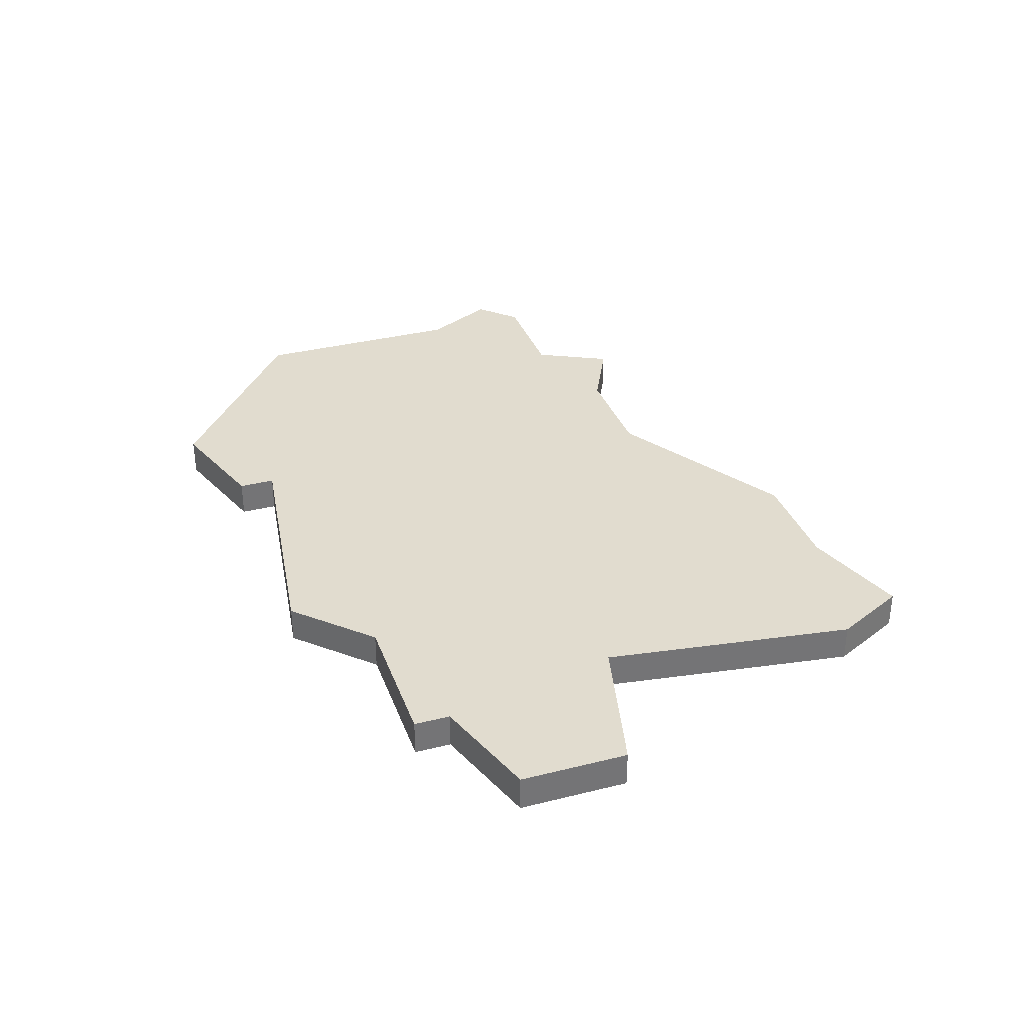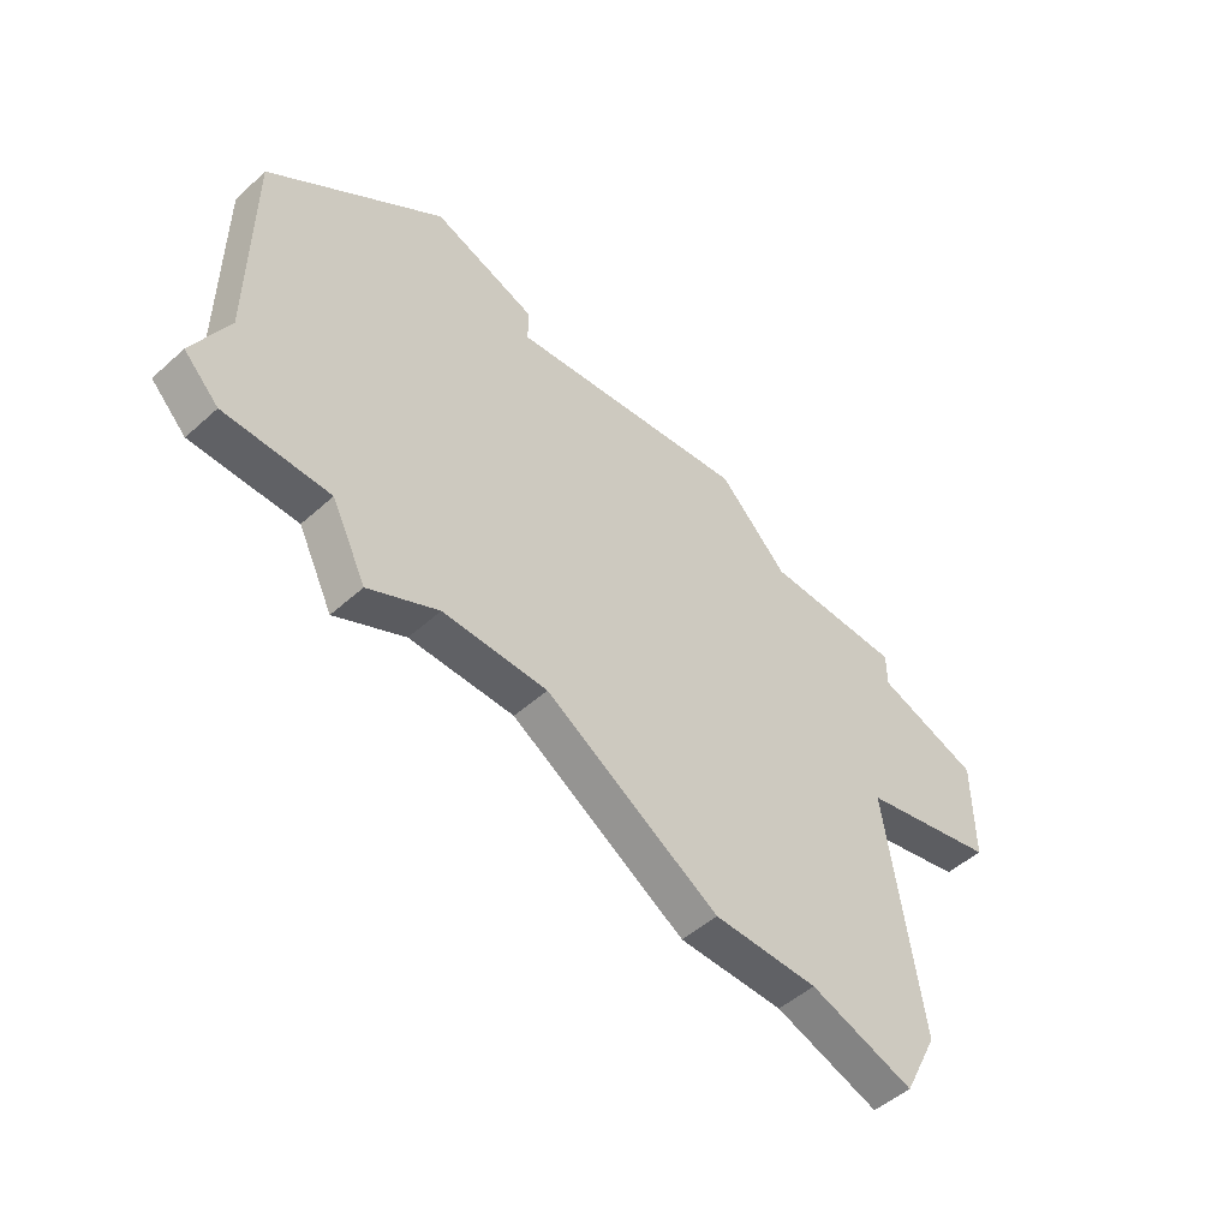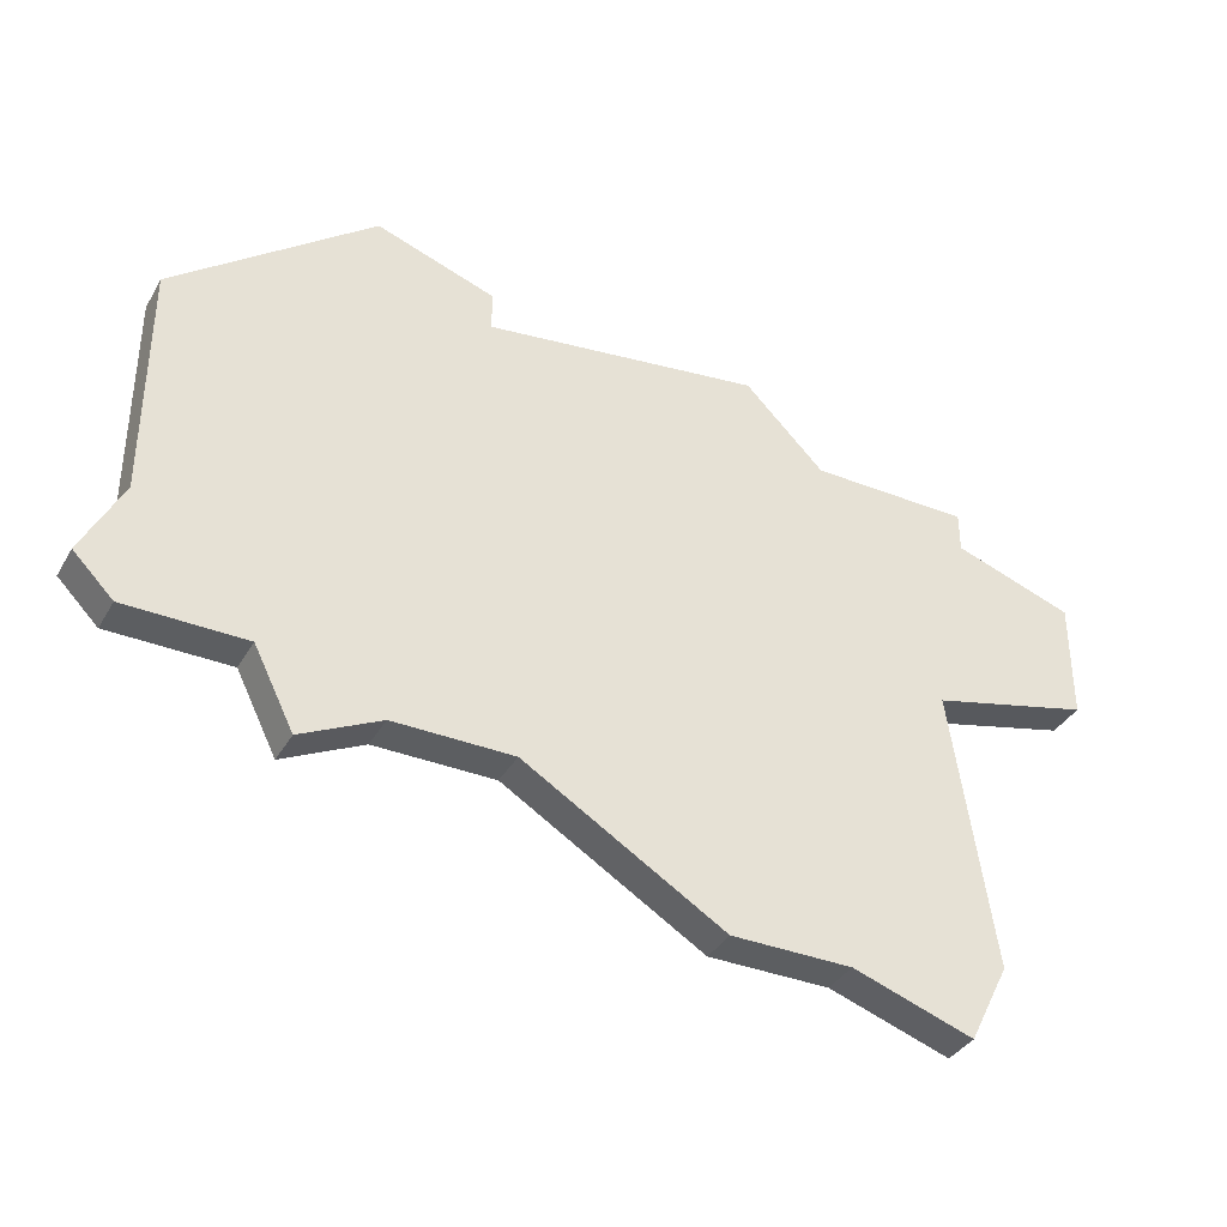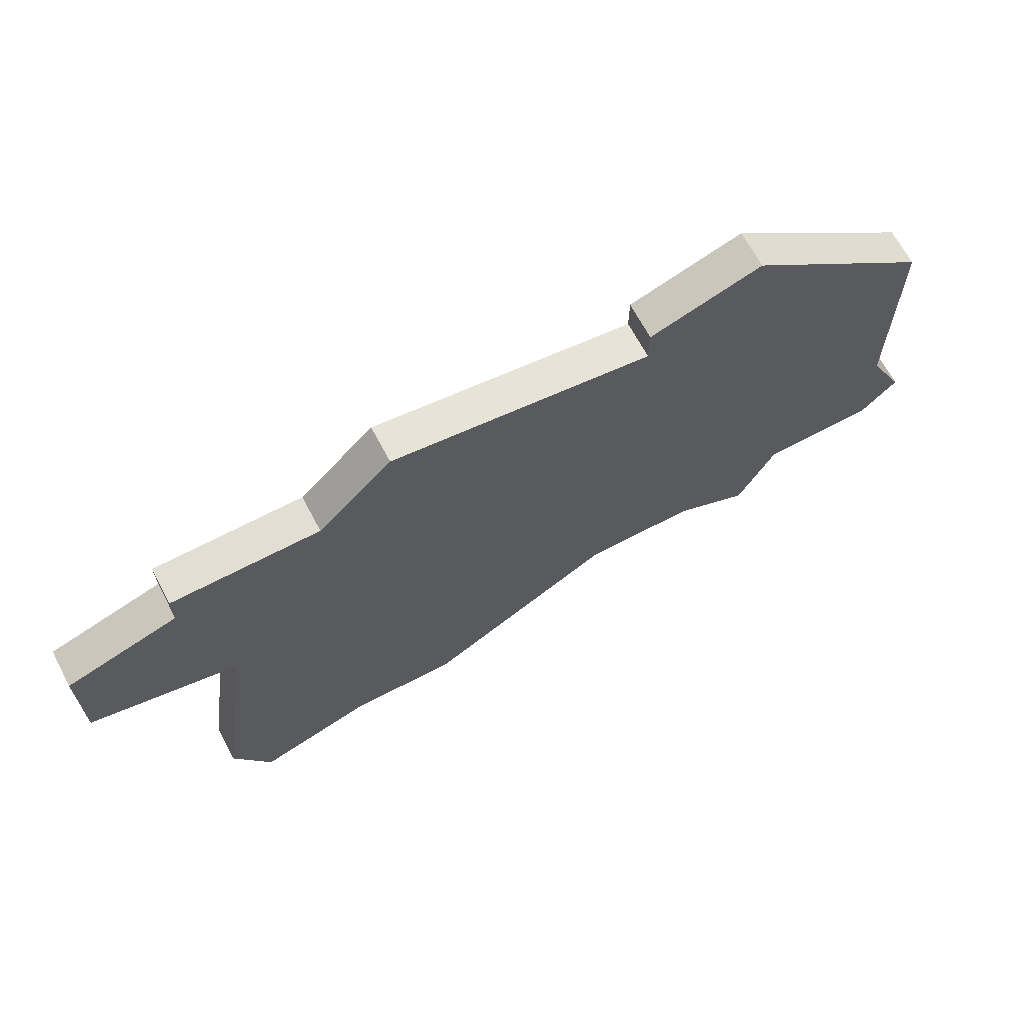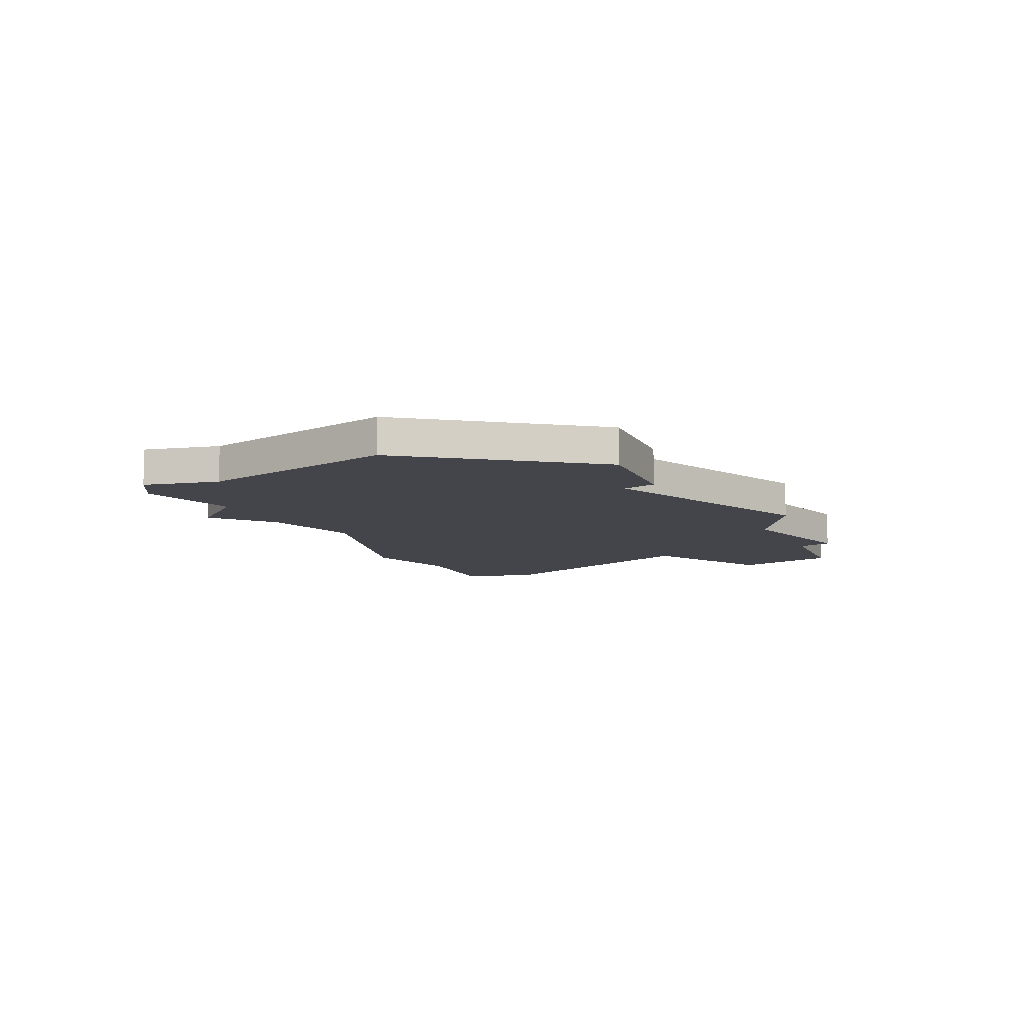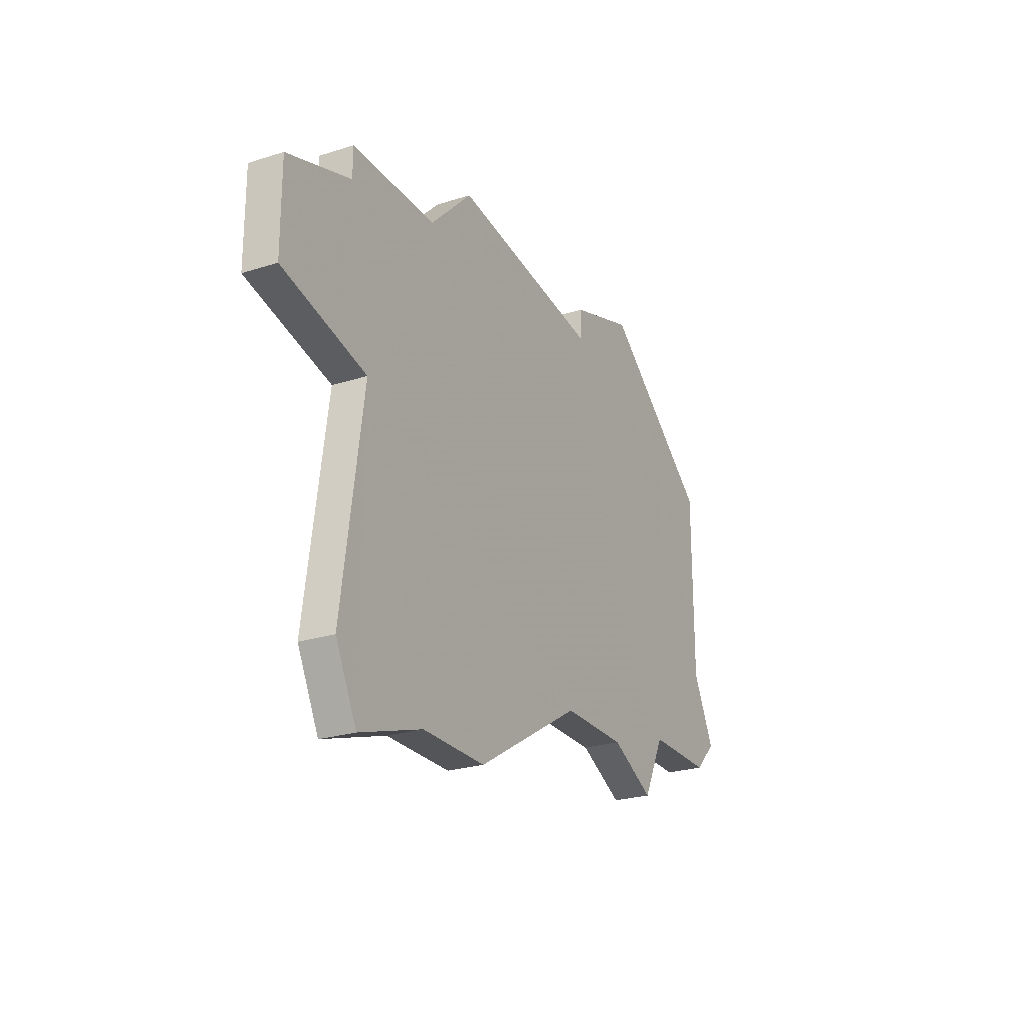
<metadata>
{"format":"obj","ext":"obj","renderer":"f3d","projection":"perspective","resolution":1024,"background":"white","views":[{"elev":34.2,"azim":-108.7,"up":"+Z"},{"elev":-50.2,"azim":134.5,"up":"+Y"},{"elev":-37.3,"azim":153.1,"up":"+Y"},{"elev":67.2,"azim":-27.9,"up":"+Y"},{"elev":-9.3,"azim":129.5,"up":"+Z"},{"elev":-24.8,"azim":-62.6,"up":"+Y"}]}
</metadata>
<code>
v 3041 -520 0
v 3038 -521 0
v 3038 -522 0
v 3031 -521 0
v 3029 -523 0
v 3025 -523 0
v 3025 -524 0
v 3022 -525 0
v 3022 -528 0
v 3026 -529 0
v 3025 -536 0
v 3026 -538 0
v 3029 -537 0
v 3032 -537 0
v 3037 -534 0
v 3040 -534 0
v 3042 -535 0
v 3043 -533 0
v 3046 -533 0
v 3047 -532 0
v 3046 -530 0
v 3046 -524 0
v 3041 -520 1
v 3038 -521 1
v 3038 -522 1
v 3031 -521 1
v 3029 -523 1
v 3025 -523 1
v 3025 -524 1
v 3022 -525 1
v 3022 -528 1
v 3026 -529 1
v 3025 -536 1
v 3026 -538 1
v 3029 -537 1
v 3032 -537 1
v 3037 -534 1
v 3040 -534 1
v 3042 -535 1
v 3043 -533 1
v 3046 -533 1
v 3047 -532 1
v 3046 -530 1
v 3046 -524 1
f 2 1 22
f 5 4 3
f 7 6 5
f 9 8 7
f 12 11 10
f 15 14 13
f 18 17 16
f 20 19 18
f 2 22 21
f 7 5 3
f 10 9 7
f 13 12 10
f 18 16 15
f 21 20 18
f 3 2 21
f 10 7 3
f 15 13 10
f 21 18 15
f 10 3 21
f 21 15 10
f 44 23 24
f 25 26 27
f 27 28 29
f 29 30 31
f 32 33 34
f 35 36 37
f 38 39 40
f 40 41 42
f 43 44 24
f 25 27 29
f 29 31 32
f 32 34 35
f 37 38 40
f 40 42 43
f 43 24 25
f 25 29 32
f 32 35 37
f 37 40 43
f 43 25 32
f 32 37 43
f 24 23 2
f 2 23 1
f 25 24 3
f 3 24 2
f 26 25 4
f 4 25 3
f 27 26 5
f 5 26 4
f 28 27 6
f 6 27 5
f 29 28 7
f 7 28 6
f 30 29 8
f 8 29 7
f 31 30 9
f 9 30 8
f 32 31 10
f 10 31 9
f 33 32 11
f 11 32 10
f 34 33 12
f 12 33 11
f 35 34 13
f 13 34 12
f 36 35 14
f 14 35 13
f 37 36 15
f 15 36 14
f 38 37 16
f 16 37 15
f 39 38 17
f 17 38 16
f 40 39 18
f 18 39 17
f 41 40 19
f 19 40 18
f 42 41 20
f 20 41 19
f 43 42 21
f 21 42 20
f 23 44 1
f 1 44 22
f 44 43 22
f 22 43 21

</code>
